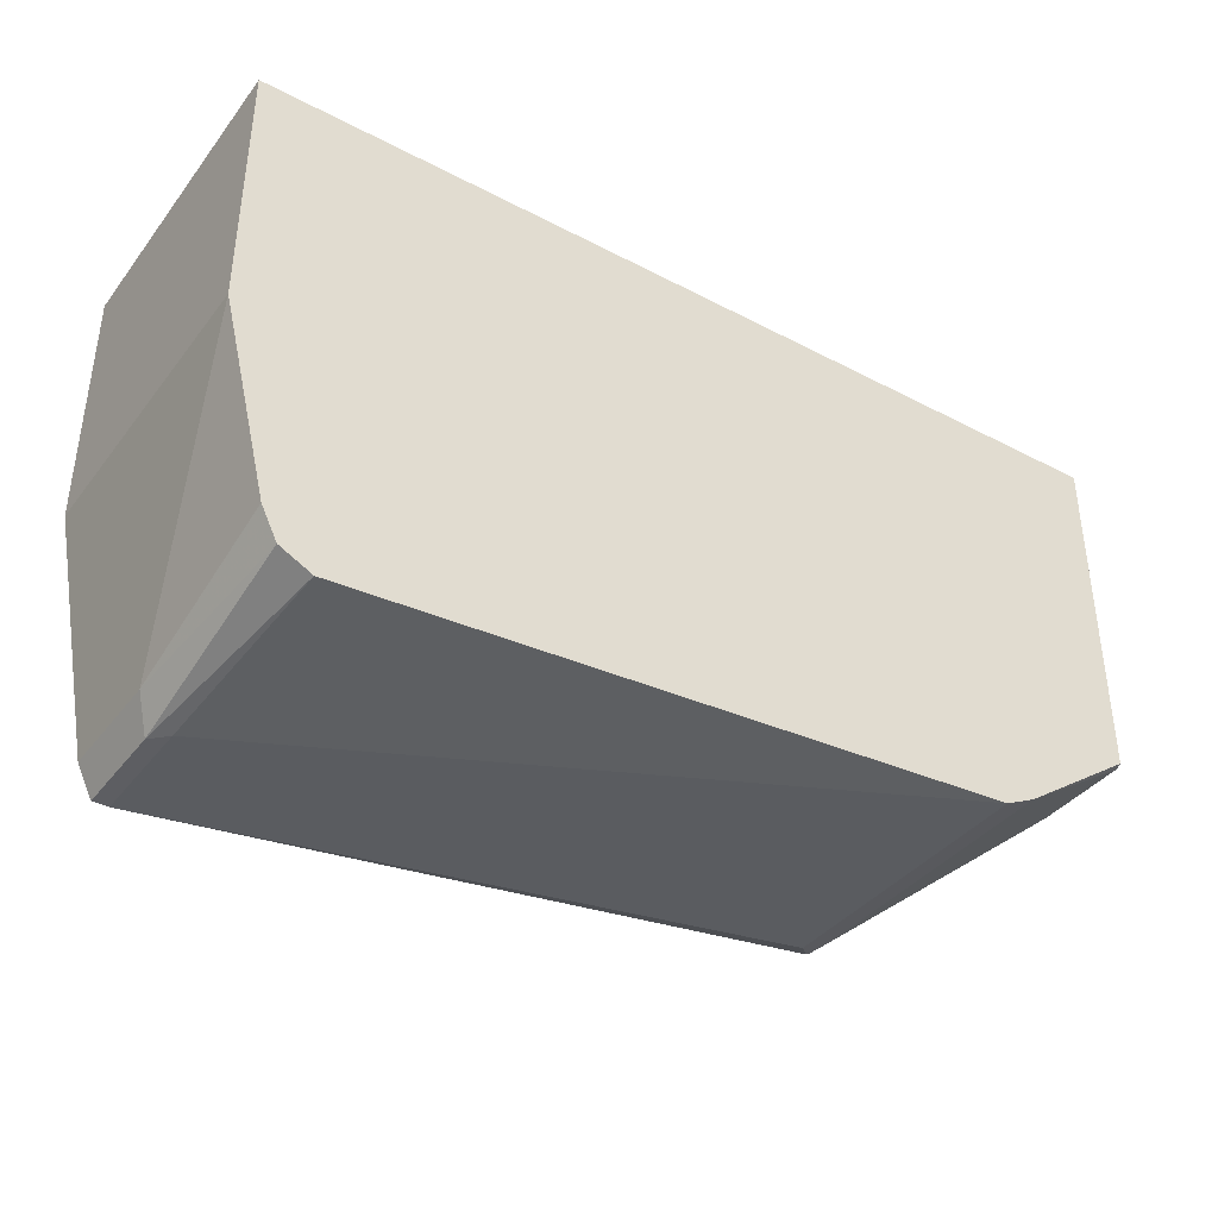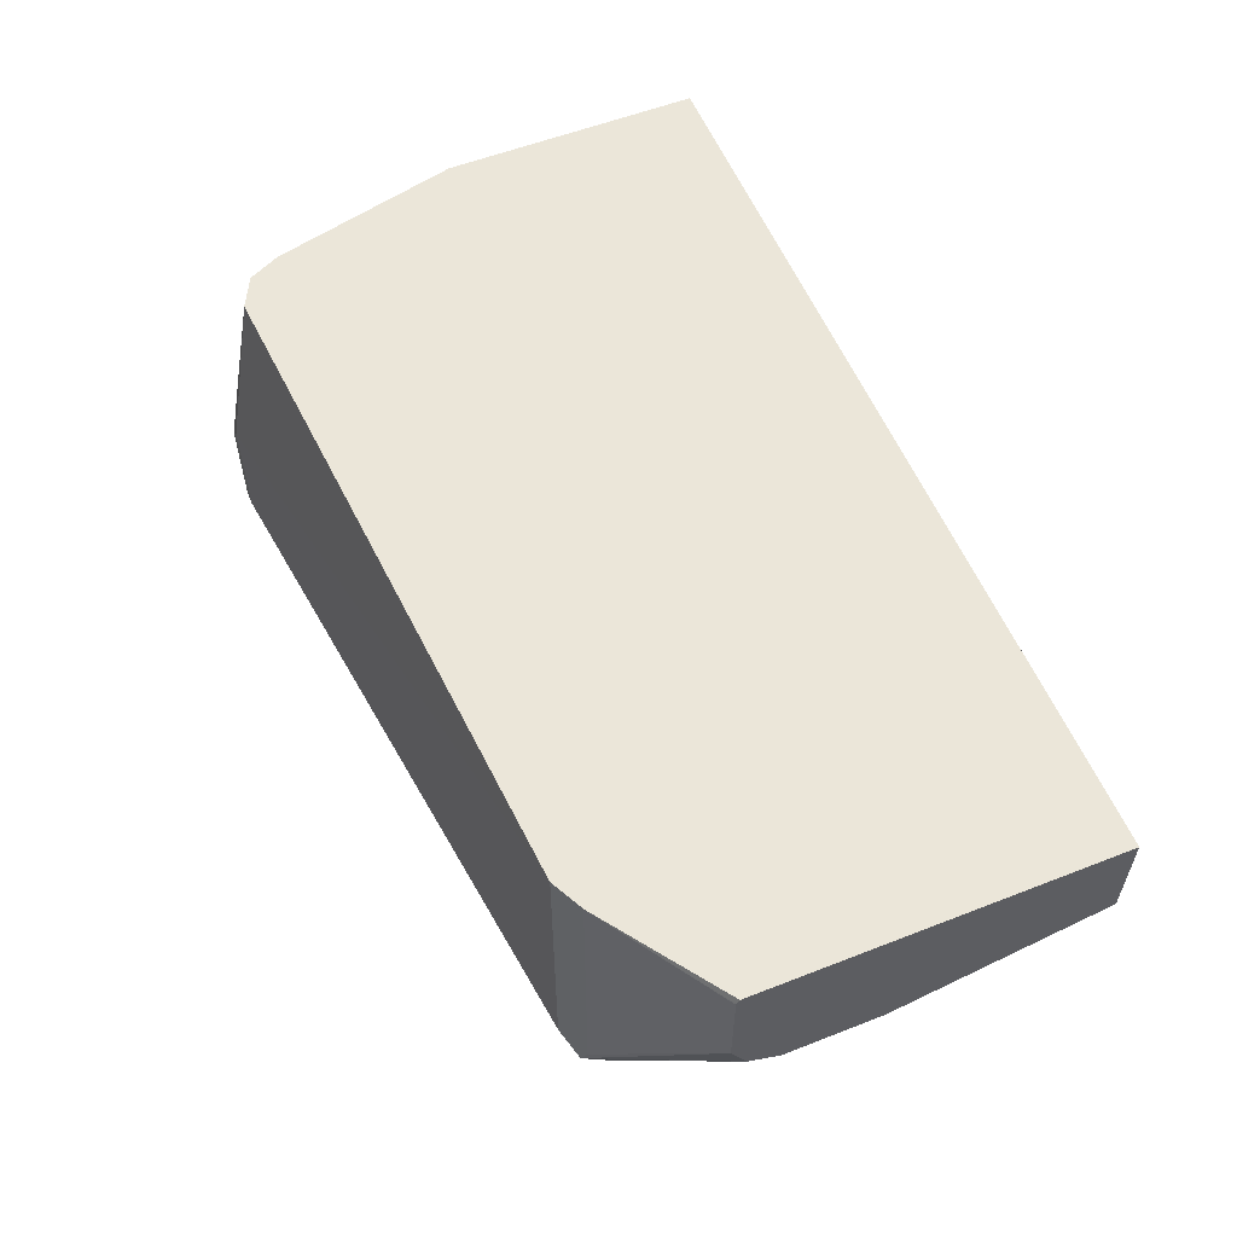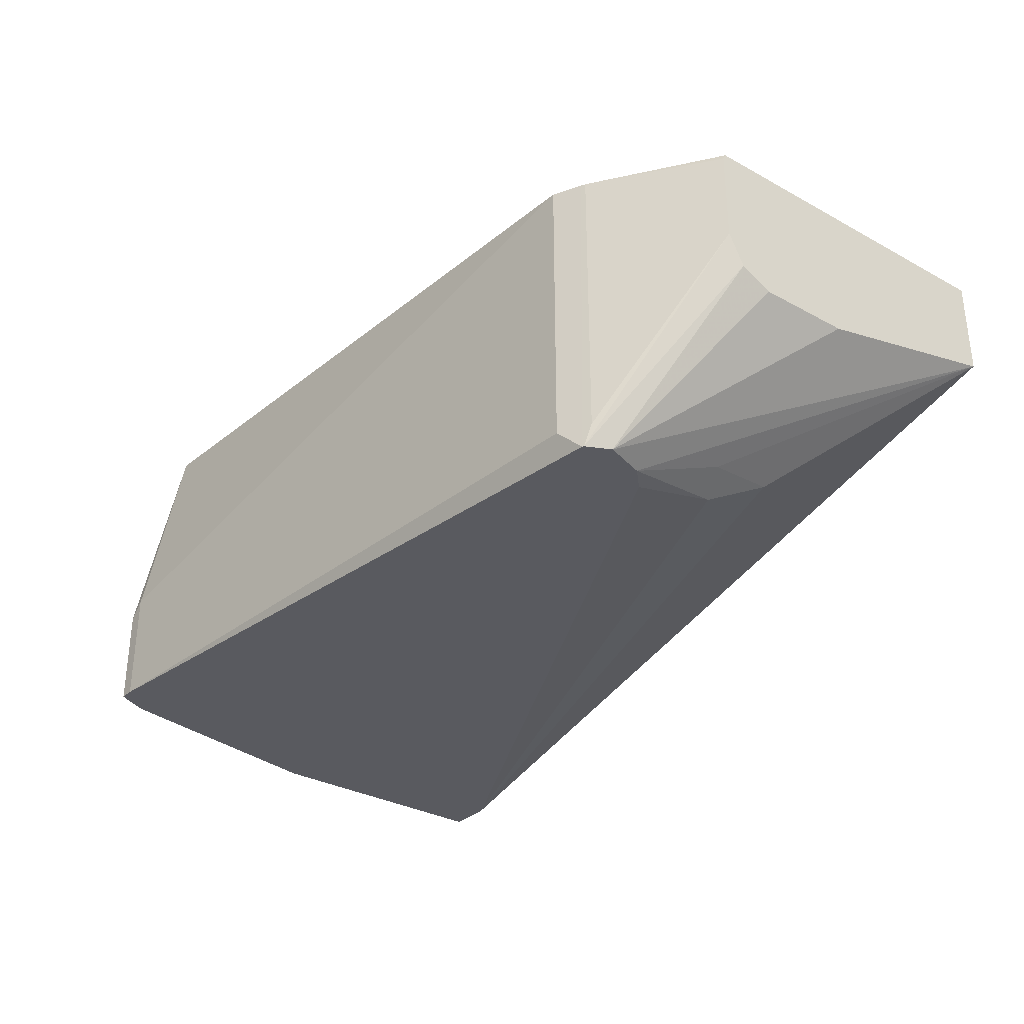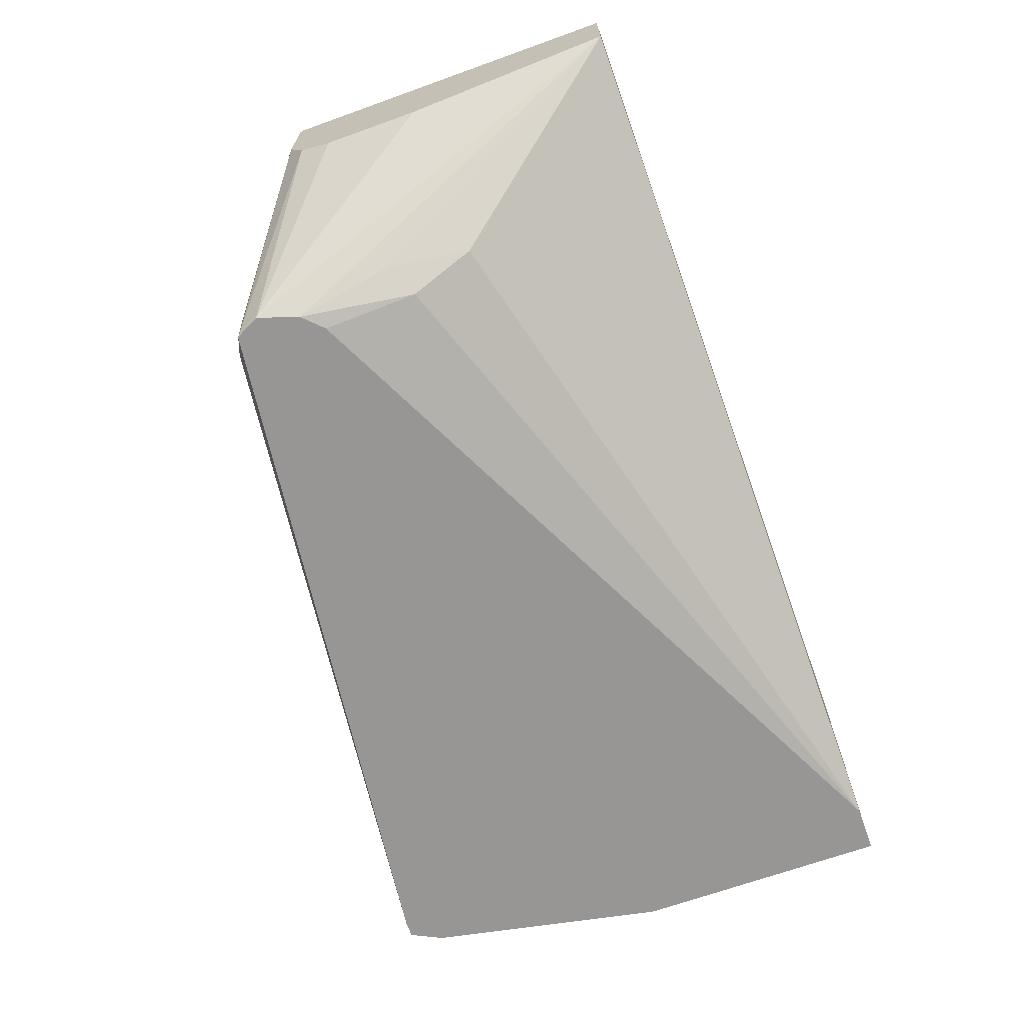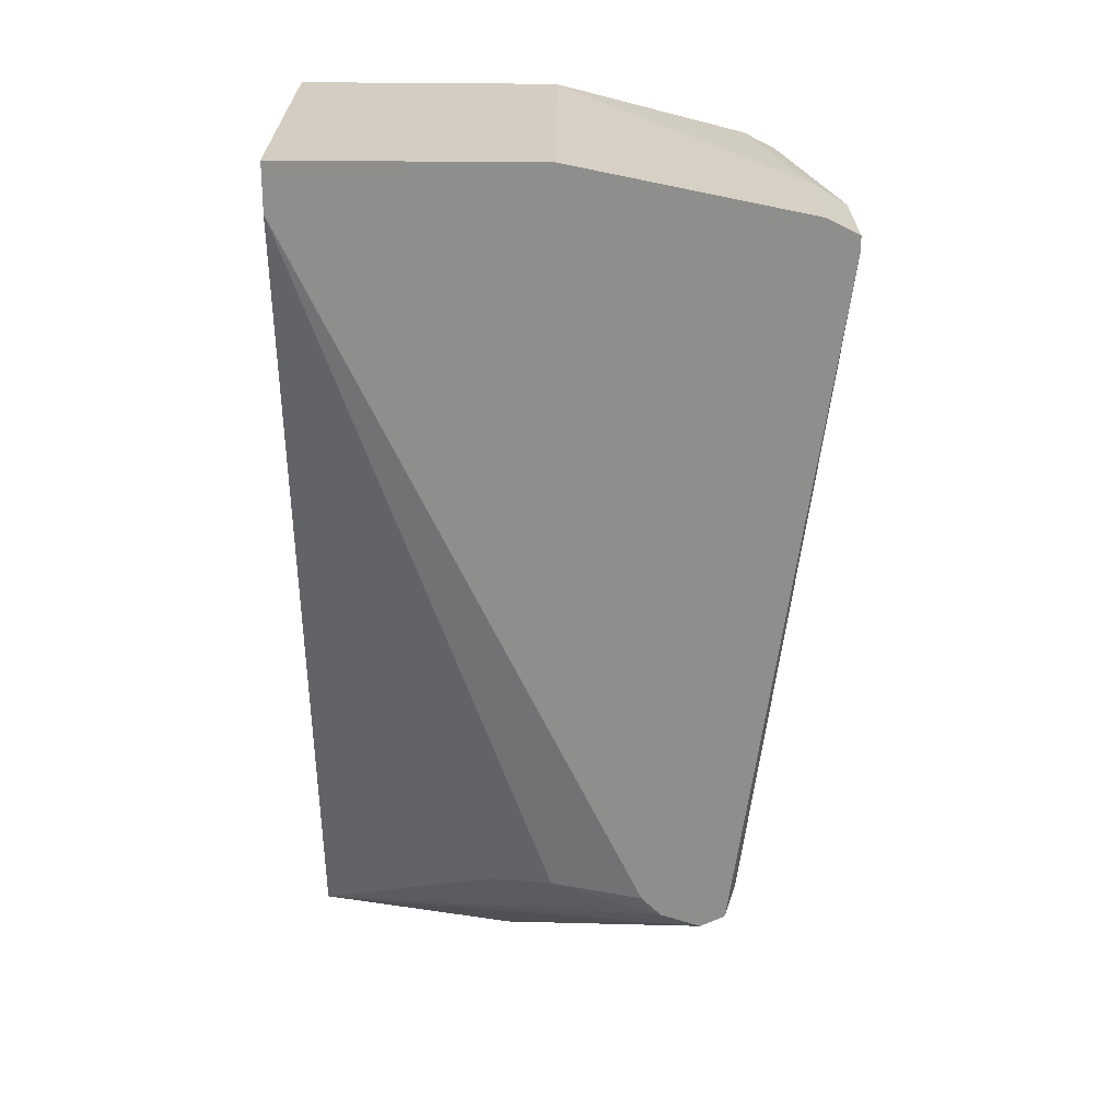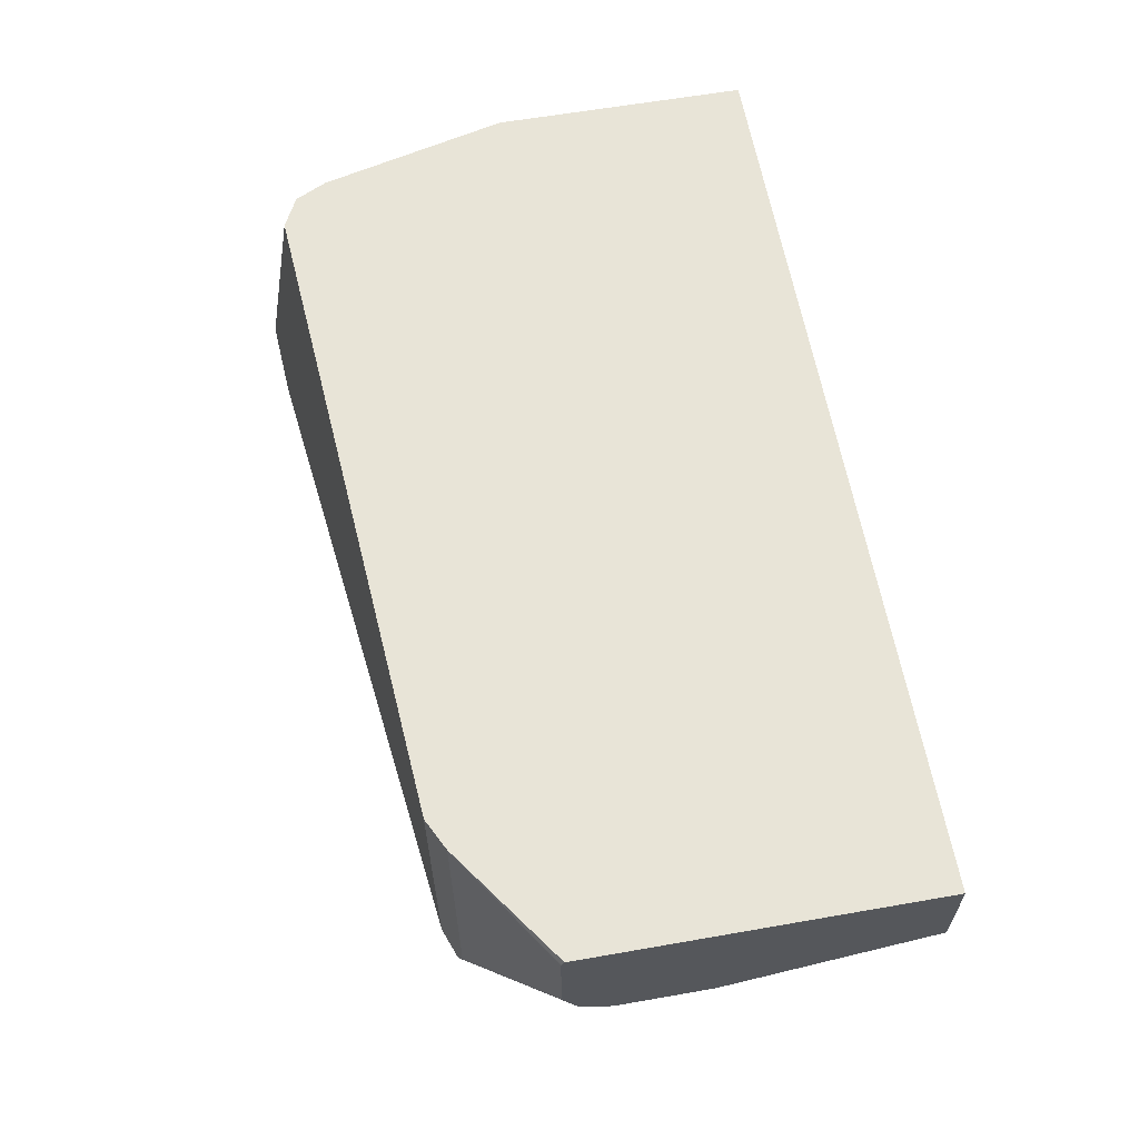
<metadata>
{"format":"obj","ext":"obj","renderer":"f3d","projection":"perspective","resolution":1024,"background":"white","views":[{"elev":-38.5,"azim":-33.4,"up":"+Y"},{"elev":56.6,"azim":67.8,"up":"+Z"},{"elev":-31.9,"azim":52.4,"up":"+Z"},{"elev":-67.8,"azim":109.8,"up":"+Z"},{"elev":-64.8,"azim":-90.4,"up":"+Z"},{"elev":61.3,"azim":79.9,"up":"+Z"}]}
</metadata>
<code>
v -0.3656 -0.2622 -0.2346
v -0.3671 -0.2592 -0.2789
v -0.3656 -0.2622 -0.2789
v -0.3588 -0.2622 -0.2277
v -0.3519 -0.2484 -0.1422
v -0.3656 -0.2415 -0.1422
v -0.3725 -0.2484 -0.2277
v -0.3725 -0.2484 -0.2789
v -0.3588 -0.2622 -0.2789
v -0.06212 -0.2277 -0.1422
v -0.3725 -0.2277 -0.1422
v -0.3933 -0.1449 -0.1422
v -0.3933 -0.1449 -0.2789
v -0.05228 -0.2228 -0.2789
v -0.06212 -0.2277 -0.2691
v -0.05012 -0.2217 -0.1422
v -0.3933 -0.03358 -0.1422
v -0.3933 -0.03358 -0.2789
v -0.05159 -0.2224 -0.2789
v -0.04833 -0.2208 -0.2691
v -0.04833 -0.2208 -0.1422
v 0.002448 -0.03358 -0.1422
v -0.3725 -0.03358 -0.2789
v -0.04632 -0.2119 -0.2789
v 0.002448 -0.1794 -0.2001
v 0.002448 -0.1863 -0.1863
v 0.002448 -0.1863 -0.1449
v 0.002448 -0.1861 -0.1445
v 0.002448 -0.1849 -0.1422
v 0.002448 -0.03358 -0.1863
v -0.05523 -0.1173 -0.2553
v -0.06212 -0.1449 -0.2691
v -0.06104 -0.1852 -0.2789
v -0.05228 -0.1939 -0.2789
v 0.002448 -0.1242 -0.207
v 0.002448 -0.1656 -0.207
v 0.002448 -0.1778 -0.2009
v -0.04833 -0.1518 -0.2622
f 22 28 27
f 20 26 27
f 22 29 28
f 21 28 29
f 21 27 28
f 20 27 21
f 19 26 20
f 17 22 30
f 19 24 25
f 17 23 18
f 17 30 23
f 14 21 16
f 14 20 21
f 22 27 26
f 19 25 26
f 22 26 25
f 30 34 38
f 22 37 36
f 12 18 13
f 32 34 33
f 31 34 32
f 31 38 34
f 30 38 31
f 24 37 25
f 24 36 37
f 24 35 36
f 24 30 35
f 24 34 30
f 23 32 33
f 23 31 32
f 23 30 31
f 22 35 30
f 22 36 35
f 22 25 37
f 12 17 18
f 14 19 20
f 10 15 14
f 2 24 19
f 2 34 24
f 2 33 34
f 2 23 33
f 2 18 23
f 2 13 18
f 2 8 13
f 2 7 8
f 1 7 2
f 1 6 7
f 1 5 6
f 1 4 5
f 1 3 9
f 1 2 3
f 10 14 16
f 2 19 14
f 2 14 9
f 1 9 4
f 4 9 15
f 2 9 3
f 7 13 8
f 9 14 15
f 7 11 12
f 6 11 7
f 5 11 6
f 5 12 11
f 7 12 13
f 5 22 17
f 5 29 22
f 5 21 29
f 5 16 21
f 5 10 16
f 4 10 5
f 5 17 12
f 4 15 10

</code>
